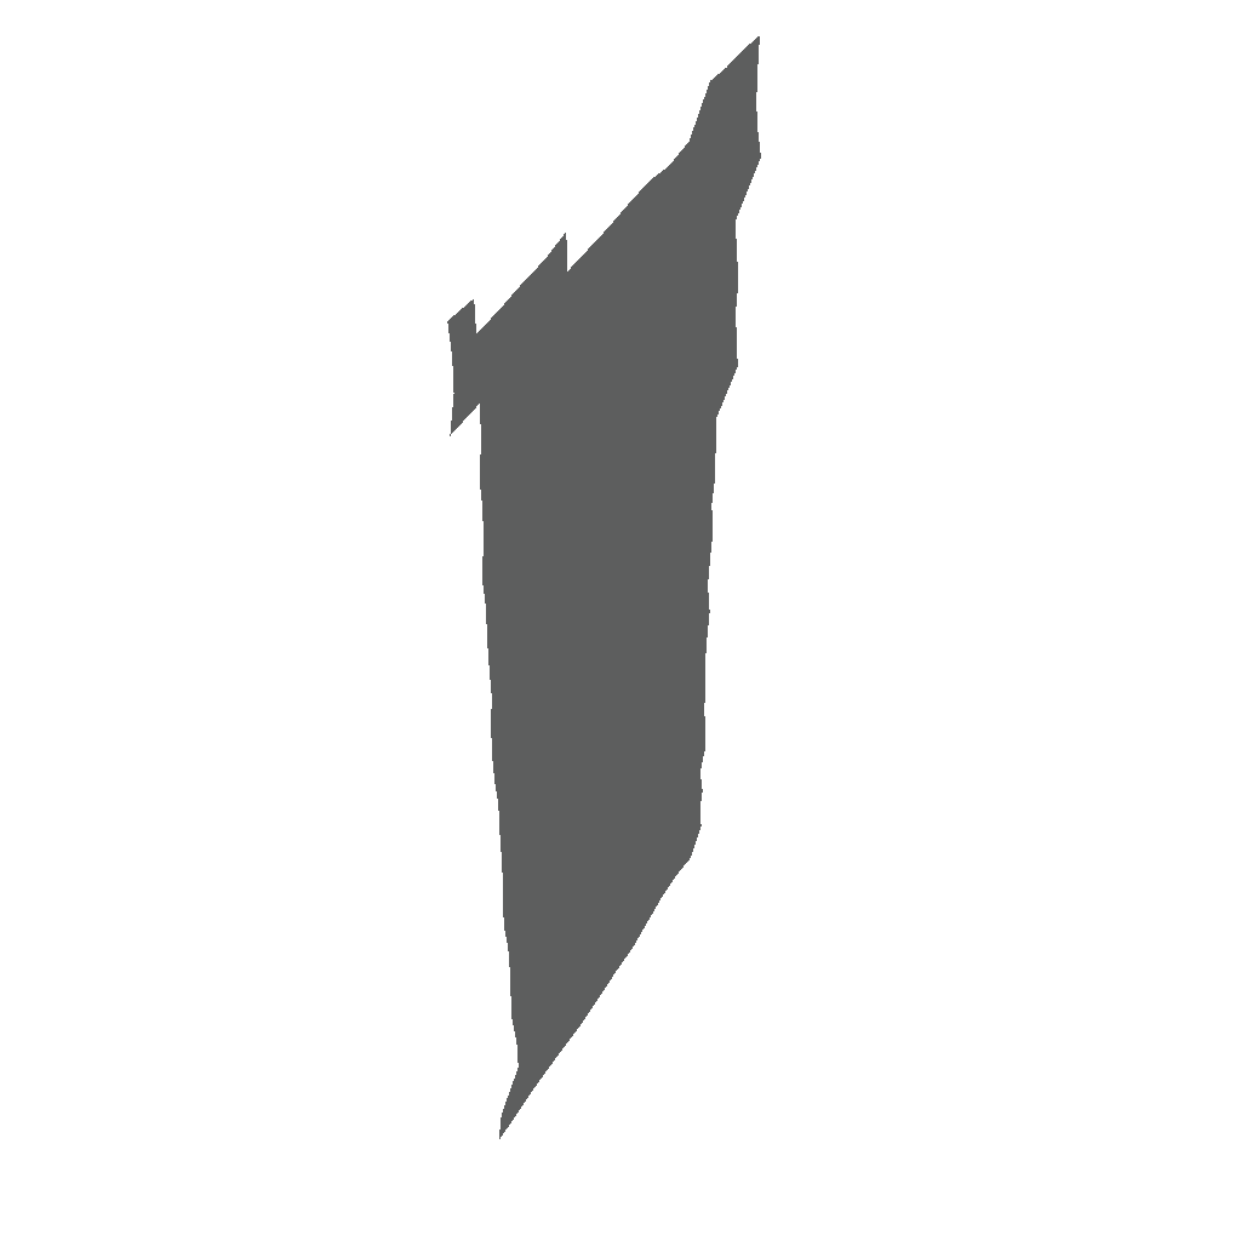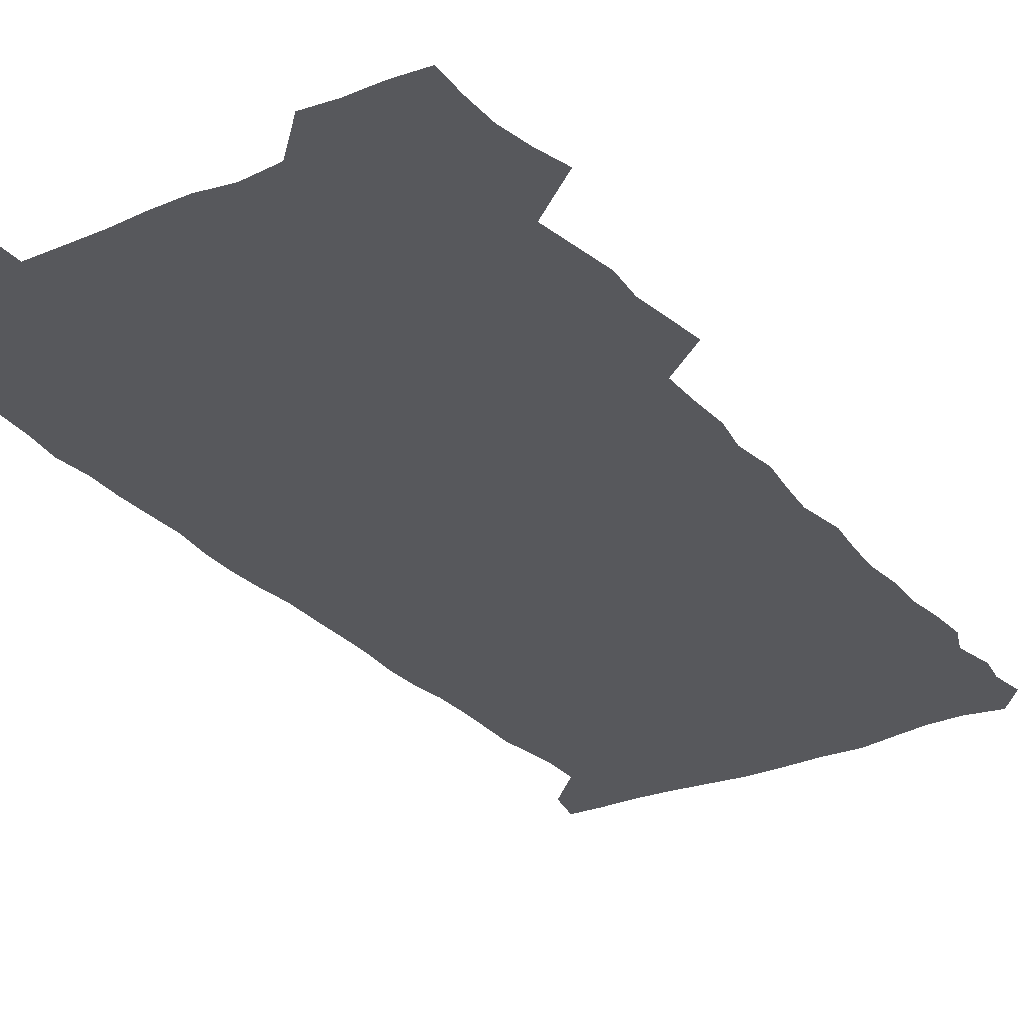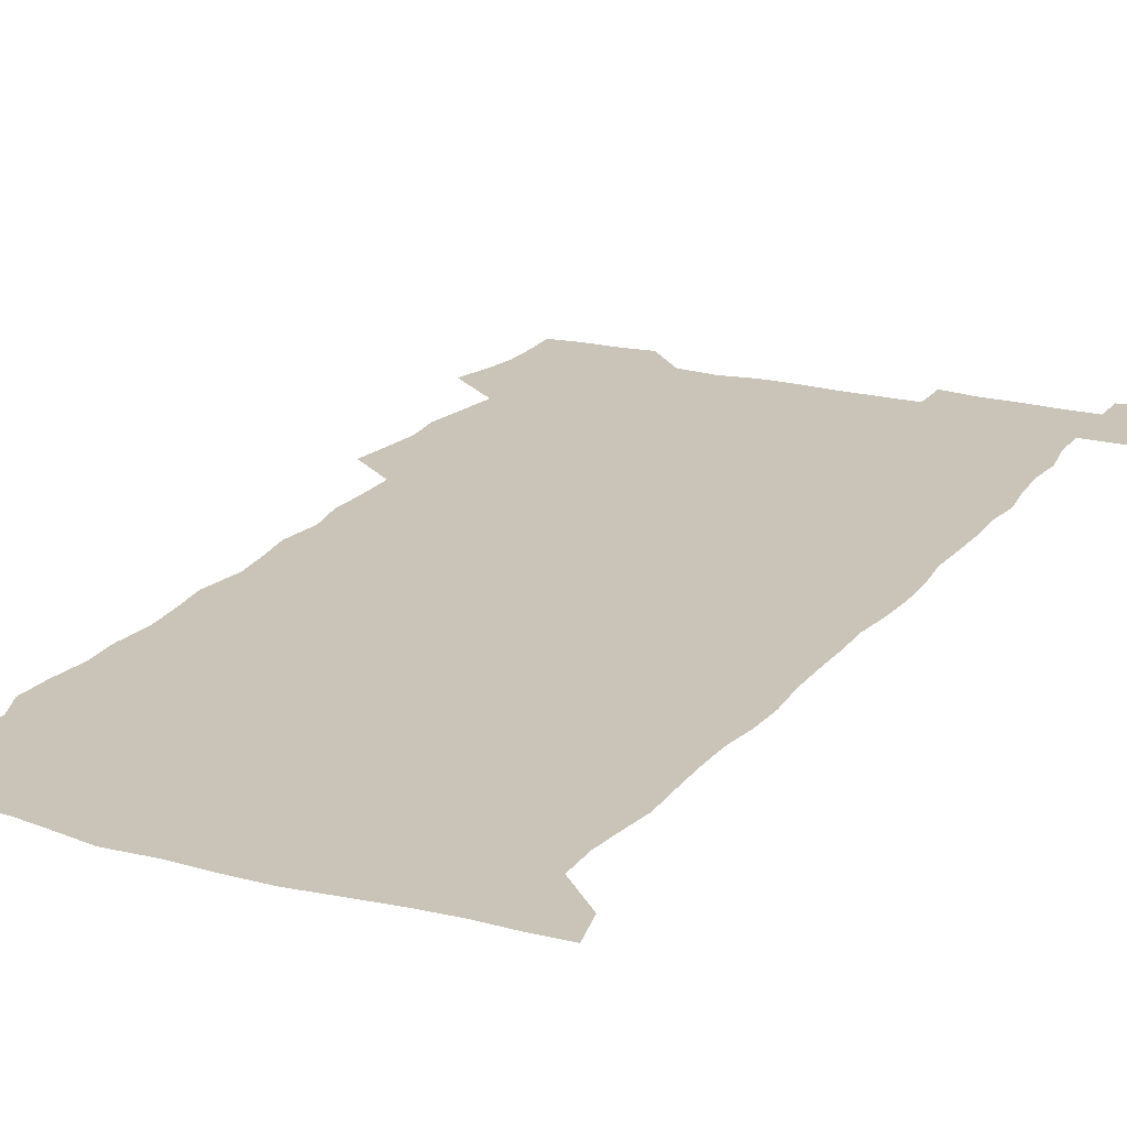
<metadata>
{"format":"obj","ext":"obj","renderer":"f3d","projection":"perspective","resolution":1024,"background":"white","views":[{"elev":44.1,"azim":118.3,"up":"+Y"},{"elev":-28.7,"azim":-147.7,"up":"+Z"},{"elev":19.9,"azim":26.1,"up":"+Z"}]}
</metadata>
<code>
v 459.3 527.7 0
v 463.2 541.4 0
v 466 555.8 0
v 466.3 570.5 0
v 465.7 585.6 0
v 472.9 432.1 0
v 475.1 447.3 0
v 477.2 462.9 0
v 475.8 477.8 0
v 478.3 493.8 0
v 481 510.5 0
v 481.5 525.2 0
v 478.8 540.5 0
v 483.7 554.2 0
v 481.9 569.5 0
v 479.8 587 0
v 492.9 158.4 0
v 494.9 172.8 0
v 492.9 184.7 0
v 496.1 201.5 0
v 491.5 213.4 0
v 492.1 227.9 0
v 494 243.7 0
v 493.2 258.2 0
v 494.8 275.1 0
v 493.6 290.6 0
v 491.9 305.1 0
v 494.8 323.7 0
v 493.3 338.6 0
v 491.4 353.2 0
v 493.7 370.5 0
v 491 385.6 0
v 491.8 401.9 0
v 491.8 417.9 0
v 494.9 434.7 0
v 494.6 449.6 0
v 496.2 464.9 0
v 496.1 479.8 0
v 495.6 494.7 0
v 497.6 510.3 0
v 497.4 525.1 0
v 498.2 539.7 0
v 497.3 554.9 0
v 495.9 570.4 0
v 494.2 587 0
v 503.8 145.8 0
v 510.1 163.8 0
v 513.8 179.9 0
v 511.8 192.5 0
v 513.1 207.7 0
v 513 222.4 0
v 515.1 238.7 0
v 515.4 253.8 0
v 514.7 268.4 0
v 513.2 282.3 0
v 512.8 297.3 0
v 510 311.2 0
v 511 327.3 0
v 511.6 343.2 0
v 511.1 358.5 0
v 511.4 374.2 0
v 512.6 390.2 0
v 512.8 405.3 0
v 509.7 419.9 0
v 511.1 435.6 0
v 512.4 451 0
v 512.3 465.6 0
v 510.4 480.3 0
v 512.4 495.3 0
v 512.8 510.2 0
v 513.5 524.8 0
v 512.9 539.6 0
v 511.7 554.9 0
v 510.2 570.3 0
v 507.7 588.5 0
v 519.7 148.8 0
v 524.5 165 0
v 528.7 182.9 0
v 527.5 195.7 0
v 529.2 211.7 0
v 530.1 227.2 0
v 530.2 241.9 0
v 530.3 256.8 0
v 530 271.5 0
v 529.3 286 0
v 528.7 300.7 0
v 528.6 315.9 0
v 528.7 331.2 0
v 528.4 346.1 0
v 527.8 361 0
v 527.7 376.2 0
v 527.9 391.4 0
v 527.6 406.5 0
v 527 421.4 0
v 527.2 436.5 0
v 526.6 451.2 0
v 526.9 466 0
v 529.4 481.3 0
v 528.2 495.7 0
v 528.2 510.3 0
v 528.1 524.8 0
v 528.3 539.1 0
v 526.9 554.3 0
v 523.8 571.9 0
v 534.7 148.3 0
v 539.8 166.4 0
v 542.3 183.2 0
v 544.9 200.7 0
v 545 215.1 0
v 545.2 229.7 0
v 545.1 244.1 0
v 544.6 258.4 0
v 544.2 272.8 0
v 544.1 287.8 0
v 543.6 302.5 0
v 544 318 0
v 543.2 332.1 0
v 543 347.1 0
v 542.7 361.9 0
v 543.3 377.7 0
v 542.4 391.9 0
v 543.8 408 0
v 543 422.4 0
v 543.2 437.3 0
v 543.5 452.1 0
v 543.5 466.8 0
v 543.2 481.3 0
v 543.1 495.8 0
v 543.1 510.2 0
v 542.6 524.7 0
v 543.7 538.5 0
v 541.4 554.9 0
v 539.9 570.6 0
v 549.5 145.6 0
v 553.7 164.2 0
v 557.2 184.7 0
v 559 202.2 0
v 559.1 215.9 0
v 559.6 231.1 0
v 559 244.9 0
v 559 259.6 0
v 558.7 274.1 0
v 558.1 288.4 0
v 558.4 303.9 0
v 557.7 317.9 0
v 557.8 333.1 0
v 557.6 347.9 0
v 556.8 361.7 0
v 557.6 377.9 0
v 557.4 392.6 0
v 558 408 0
v 557.8 422.6 0
v 557.4 437.1 0
v 557.9 452.2 0
v 557.8 466.7 0
v 557.7 481.3 0
v 557.6 495.9 0
v 557.6 510.3 0
v 557.4 524.6 0
v 557.8 538.5 0
v 556.7 553.9 0
v 554.2 573 0
v 564.3 142.5 0
v 569.9 167.2 0
v 571.3 183.5 0
v 572.4 201 0
v 573.6 218.5 0
v 573.6 231.9 0
v 573 245.3 0
v 572.9 259.8 0
v 572.9 274.8 0
v 572.7 289.5 0
v 572.5 304.2 0
v 572.6 319.4 0
v 572.3 333.8 0
v 571.3 347.7 0
v 572.6 364.1 0
v 572.7 379.1 0
v 572.4 393.4 0
v 572.4 408.2 0
v 572.3 422.8 0
v 572.2 437.4 0
v 572.6 452.4 0
v 572 466.9 0
v 572.1 481.4 0
v 572.4 496 0
v 572.3 510.4 0
v 572.1 524.8 0
v 571.9 539.3 0
v 571.2 554.8 0
v 569.4 572.9 0
v 581.3 143.4 0
v 584.9 167.6 0
v 586.1 184.6 0
v 586.6 201.2 0
v 586.9 216.4 0
v 587.1 232 0
v 587 245.6 0
v 587 259.4 0
v 587.1 275.8 0
v 586.7 289.3 0
v 586.8 304.8 0
v 586.7 319.2 0
v 586.8 334.7 0
v 586.5 349 0
v 586.7 364 0
v 586.5 378.3 0
v 586.8 393.5 0
v 586.6 408.1 0
v 586.6 422.8 0
v 586.5 437.2 0
v 586.6 452.3 0
v 586.8 466.9 0
v 586.6 481.5 0
v 586.6 496 0
v 586.8 510.4 0
v 586.7 524.8 0
v 586.5 539.3 0
v 586.1 554.9 0
v 585.1 572 0
v 598.2 142.6 0
v 599.6 166 0
v 600.5 185.8 0
v 600.7 200.8 0
v 600.7 215.7 0
v 600.3 232.3 0
v 601.1 244.4 0
v 601 259 0
v 600.9 275.4 0
v 600.8 289.6 0
v 600.9 303.9 0
v 600.8 318.7 0
v 600.7 335.5 0
v 600.7 348.9 0
v 601 364.6 0
v 600.9 379 0
v 601 393.3 0
v 600.9 408.1 0
v 601 422.6 0
v 600.9 437.2 0
v 601 452.5 0
v 601.1 466.9 0
v 601 481.4 0
v 601 496 0
v 601.1 510.5 0
v 601.2 524.8 0
v 601.1 538.8 0
v 600.8 555.9 0
v 600.5 571.9 0
v 614.9 142.4 0
v 614.9 163.7 0
v 614.7 184.6 0
v 614.8 201.4 0
v 614.9 215.1 0
v 614.7 230.2 0
v 614.9 245.8 0
v 614.9 258.9 0
v 614.7 275.7 0
v 614.8 289.7 0
v 615.1 303.7 0
v 615 319 0
v 614.9 334.3 0
v 614.9 349.9 0
v 615.1 364.1 0
v 615.4 378.2 0
v 615.2 393.5 0
v 615.3 407.8 0
v 615.4 422.5 0
v 615.2 437.6 0
v 615.4 452.2 0
v 615.4 466.9 0
v 615.5 481.4 0
v 615.9 496.1 0
v 615.6 510.8 0
v 615.7 525.2 0
v 615.5 539.6 0
v 615.8 554.8 0
v 615.8 571.8 0
v 615.7 588.6 0
v 631.2 144.2 0
v 629.8 168 0
v 629.5 182.5 0
v 628.3 201.4 0
v 628.8 215 0
v 629.2 228.9 0
v 628.8 244.6 0
v 628.7 260 0
v 628.9 274.4 0
v 629.3 288.2 0
v 629.2 303.3 0
v 629.3 318.6 0
v 629 334.3 0
v 628.9 349.4 0
v 629.1 363.8 0
v 629.6 378.1 0
v 629.6 393 0
v 629.6 407.8 0
v 629.9 422.3 0
v 630.6 436.6 0
v 629.8 452.2 0
v 629.6 466.8 0
v 630 481.3 0
v 630.2 496.1 0
v 630.3 510.8 0
v 630.3 525.4 0
v 630.3 540 0
v 630.5 554.7 0
v 630.9 570 0
v 631 586.4 0
v 647.4 145.9 0
v 644.3 167.4 0
v 643.8 182.5 0
v 643.3 198.2 0
v 643.4 212.9 0
v 643.4 227.7 0
v 642.9 243.5 0
v 644.5 256.8 0
v 643.4 273.2 0
v 642.7 289.4 0
v 643 303.4 0
v 643.8 317.5 0
v 643.7 332.8 0
v 645.2 346.8 0
v 643.8 362.9 0
v 644.6 377.1 0
v 645.5 391.5 0
v 644.6 407 0
v 644.5 421.9 0
v 644.8 436.7 0
v 644.2 451.9 0
v 645.7 466.4 0
v 644.7 481.4 0
v 645.2 496 0
v 645.3 510.8 0
v 645.3 525.5 0
v 645.2 540.2 0
v 645.4 555.1 0
v 645.5 569.8 0
v 645.9 586.3 0
v 662.7 146.7 0
v 657.8 168.1 0
v 658 181.1 0
v 658.3 195.2 0
v 657.8 210.8 0
v 657.5 226.2 0
v 658.1 240.6 0
v 658.7 255.3 0
v 658.4 270.9 0
v 659.1 285.6 0
v 659.5 300.3 0
v 658.2 316.2 0
v 660.1 330.1 0
v 660.7 344.8 0
v 658.7 361.5 0
v 660.1 375.7 0
v 660.7 390.5 0
v 659.7 406.1 0
v 659.8 421 0
v 660.7 435.7 0
v 660.4 450.9 0
v 661.7 465.7 0
v 660.6 481 0
v 660.5 495.8 0
v 660.7 510.6 0
v 661.8 525.7 0
v 660.8 540.7 0
v 660.6 555.7 0
v 660.2 570 0
v 660.8 585.5 0
v 677.9 146.4 0
v 673.5 164.4 0
v 672.3 178.3 0
v 672.1 192.8 0
v 673.8 206.2 0
v 675.7 219.9 0
v 675.4 235.2 0
v 675.2 250.7 0
v 675.5 265.9 0
v 677.5 280.1 0
v 678.1 295 0
v 677 311.1 0
v 677 326.5 0
v 677.4 341.8 0
v 677.2 357.7 0
v 679 372.5 0
v 679.8 387.3 0
v 679.6 402.7 0
v 678 418.8 0
v 678.6 434 0
v 679 449.4 0
v 678.6 464.7 0
v 680.1 479.8 0
v 678.1 495.3 0
v 677.3 510.5 0
v 678.4 525.6 0
v 675.9 541.6 0
v 675.9 556.6 0
v 675.3 570.6 0
v 675.6 585.3 0
v 675.9 599.8 0
v 691.5 146.9 0
v 688.2 162.3 0
v 694.8 556.6 0
v 690.9 571.6 0
v 690.6 585.9 0
v 692.1 601.5 0
f 11 12 1
f 1 12 2
f 12 13 2
f 2 13 3
f 13 14 3
f 3 14 4
f 14 15 4
f 4 15 5
f 15 16 5
f 34 35 6
f 6 35 7
f 35 36 7
f 7 36 8
f 36 37 8
f 8 37 9
f 37 38 9
f 9 38 10
f 38 39 10
f 10 39 11
f 39 40 11
f 11 40 12
f 40 41 12
f 12 41 13
f 41 42 13
f 13 42 14
f 42 43 14
f 14 43 15
f 43 44 15
f 15 44 16
f 44 45 16
f 46 47 17
f 17 47 18
f 47 48 18
f 18 48 19
f 48 49 19
f 19 49 20
f 49 50 20
f 20 50 21
f 50 51 21
f 21 51 22
f 51 52 22
f 22 52 23
f 52 53 23
f 23 53 24
f 53 54 24
f 24 54 25
f 54 55 25
f 25 55 26
f 55 56 26
f 26 56 27
f 56 57 27
f 27 57 28
f 57 58 28
f 28 58 29
f 58 59 29
f 29 59 30
f 59 60 30
f 30 60 31
f 60 61 31
f 31 61 32
f 61 62 32
f 32 62 33
f 62 63 33
f 33 63 34
f 63 64 34
f 34 64 35
f 64 65 35
f 35 65 36
f 65 66 36
f 36 66 37
f 66 67 37
f 37 67 38
f 67 68 38
f 38 68 39
f 68 69 39
f 39 69 40
f 69 70 40
f 40 70 41
f 70 71 41
f 41 71 42
f 71 72 42
f 42 72 43
f 72 73 43
f 43 73 44
f 73 74 44
f 44 74 45
f 74 75 45
f 46 76 47
f 76 77 47
f 47 77 48
f 77 78 48
f 48 78 49
f 78 79 49
f 49 79 50
f 79 80 50
f 50 80 51
f 80 81 51
f 51 81 52
f 81 82 52
f 52 82 53
f 82 83 53
f 53 83 54
f 83 84 54
f 54 84 55
f 84 85 55
f 55 85 56
f 85 86 56
f 56 86 57
f 86 87 57
f 57 87 58
f 87 88 58
f 58 88 59
f 88 89 59
f 59 89 60
f 89 90 60
f 60 90 61
f 90 91 61
f 61 91 62
f 91 92 62
f 62 92 63
f 92 93 63
f 63 93 64
f 93 94 64
f 64 94 65
f 94 95 65
f 65 95 66
f 95 96 66
f 66 96 67
f 96 97 67
f 67 97 68
f 97 98 68
f 68 98 69
f 98 99 69
f 69 99 70
f 99 100 70
f 70 100 71
f 100 101 71
f 71 101 72
f 101 102 72
f 72 102 73
f 102 103 73
f 73 103 74
f 103 104 74
f 74 104 75
f 76 105 77
f 105 106 77
f 77 106 78
f 106 107 78
f 78 107 79
f 107 108 79
f 79 108 80
f 108 109 80
f 80 109 81
f 109 110 81
f 81 110 82
f 110 111 82
f 82 111 83
f 111 112 83
f 83 112 84
f 112 113 84
f 84 113 85
f 113 114 85
f 85 114 86
f 114 115 86
f 86 115 87
f 115 116 87
f 87 116 88
f 116 117 88
f 88 117 89
f 117 118 89
f 89 118 90
f 118 119 90
f 90 119 91
f 119 120 91
f 91 120 92
f 120 121 92
f 92 121 93
f 121 122 93
f 93 122 94
f 122 123 94
f 94 123 95
f 123 124 95
f 95 124 96
f 124 125 96
f 96 125 97
f 125 126 97
f 97 126 98
f 126 127 98
f 98 127 99
f 127 128 99
f 99 128 100
f 128 129 100
f 100 129 101
f 129 130 101
f 101 130 102
f 130 131 102
f 102 131 103
f 131 132 103
f 103 132 104
f 132 133 104
f 105 134 106
f 134 135 106
f 106 135 107
f 135 136 107
f 107 136 108
f 136 137 108
f 108 137 109
f 137 138 109
f 109 138 110
f 138 139 110
f 110 139 111
f 139 140 111
f 111 140 112
f 140 141 112
f 112 141 113
f 141 142 113
f 113 142 114
f 142 143 114
f 114 143 115
f 143 144 115
f 115 144 116
f 144 145 116
f 116 145 117
f 145 146 117
f 117 146 118
f 146 147 118
f 118 147 119
f 147 148 119
f 119 148 120
f 148 149 120
f 120 149 121
f 149 150 121
f 121 150 122
f 150 151 122
f 122 151 123
f 151 152 123
f 123 152 124
f 152 153 124
f 124 153 125
f 153 154 125
f 125 154 126
f 154 155 126
f 126 155 127
f 155 156 127
f 127 156 128
f 156 157 128
f 128 157 129
f 157 158 129
f 129 158 130
f 158 159 130
f 130 159 131
f 159 160 131
f 131 160 132
f 160 161 132
f 132 161 133
f 161 162 133
f 134 163 135
f 163 164 135
f 135 164 136
f 164 165 136
f 136 165 137
f 165 166 137
f 137 166 138
f 166 167 138
f 138 167 139
f 167 168 139
f 139 168 140
f 168 169 140
f 140 169 141
f 169 170 141
f 141 170 142
f 170 171 142
f 142 171 143
f 171 172 143
f 143 172 144
f 172 173 144
f 144 173 145
f 173 174 145
f 145 174 146
f 174 175 146
f 146 175 147
f 175 176 147
f 147 176 148
f 176 177 148
f 148 177 149
f 177 178 149
f 149 178 150
f 178 179 150
f 150 179 151
f 179 180 151
f 151 180 152
f 180 181 152
f 152 181 153
f 181 182 153
f 153 182 154
f 182 183 154
f 154 183 155
f 183 184 155
f 155 184 156
f 184 185 156
f 156 185 157
f 185 186 157
f 157 186 158
f 186 187 158
f 158 187 159
f 187 188 159
f 159 188 160
f 188 189 160
f 160 189 161
f 189 190 161
f 161 190 162
f 190 191 162
f 163 192 164
f 192 193 164
f 164 193 165
f 193 194 165
f 165 194 166
f 194 195 166
f 166 195 167
f 195 196 167
f 167 196 168
f 196 197 168
f 168 197 169
f 197 198 169
f 169 198 170
f 198 199 170
f 170 199 171
f 199 200 171
f 171 200 172
f 200 201 172
f 172 201 173
f 201 202 173
f 173 202 174
f 202 203 174
f 174 203 175
f 203 204 175
f 175 204 176
f 204 205 176
f 176 205 177
f 205 206 177
f 177 206 178
f 206 207 178
f 178 207 179
f 207 208 179
f 179 208 180
f 208 209 180
f 180 209 181
f 209 210 181
f 181 210 182
f 210 211 182
f 182 211 183
f 211 212 183
f 183 212 184
f 212 213 184
f 184 213 185
f 213 214 185
f 185 214 186
f 214 215 186
f 186 215 187
f 215 216 187
f 187 216 188
f 216 217 188
f 188 217 189
f 217 218 189
f 189 218 190
f 218 219 190
f 190 219 191
f 219 220 191
f 192 221 193
f 221 222 193
f 193 222 194
f 222 223 194
f 194 223 195
f 223 224 195
f 195 224 196
f 224 225 196
f 196 225 197
f 225 226 197
f 197 226 198
f 226 227 198
f 198 227 199
f 227 228 199
f 199 228 200
f 228 229 200
f 200 229 201
f 229 230 201
f 201 230 202
f 230 231 202
f 202 231 203
f 231 232 203
f 203 232 204
f 232 233 204
f 204 233 205
f 233 234 205
f 205 234 206
f 234 235 206
f 206 235 207
f 235 236 207
f 207 236 208
f 236 237 208
f 208 237 209
f 237 238 209
f 209 238 210
f 238 239 210
f 210 239 211
f 239 240 211
f 211 240 212
f 240 241 212
f 212 241 213
f 241 242 213
f 213 242 214
f 242 243 214
f 214 243 215
f 243 244 215
f 215 244 216
f 244 245 216
f 216 245 217
f 245 246 217
f 217 246 218
f 246 247 218
f 218 247 219
f 247 248 219
f 219 248 220
f 248 249 220
f 221 250 222
f 250 251 222
f 222 251 223
f 251 252 223
f 223 252 224
f 252 253 224
f 224 253 225
f 253 254 225
f 225 254 226
f 254 255 226
f 226 255 227
f 255 256 227
f 227 256 228
f 256 257 228
f 228 257 229
f 257 258 229
f 229 258 230
f 258 259 230
f 230 259 231
f 259 260 231
f 231 260 232
f 260 261 232
f 232 261 233
f 261 262 233
f 233 262 234
f 262 263 234
f 234 263 235
f 263 264 235
f 235 264 236
f 264 265 236
f 236 265 237
f 265 266 237
f 237 266 238
f 266 267 238
f 238 267 239
f 267 268 239
f 239 268 240
f 268 269 240
f 240 269 241
f 269 270 241
f 241 270 242
f 270 271 242
f 242 271 243
f 271 272 243
f 243 272 244
f 272 273 244
f 244 273 245
f 273 274 245
f 245 274 246
f 274 275 246
f 246 275 247
f 275 276 247
f 247 276 248
f 276 277 248
f 248 277 249
f 277 278 249
f 250 280 251
f 280 281 251
f 251 281 252
f 281 282 252
f 252 282 253
f 282 283 253
f 253 283 254
f 283 284 254
f 254 284 255
f 284 285 255
f 255 285 256
f 285 286 256
f 256 286 257
f 286 287 257
f 257 287 258
f 287 288 258
f 258 288 259
f 288 289 259
f 259 289 260
f 289 290 260
f 260 290 261
f 290 291 261
f 261 291 262
f 291 292 262
f 262 292 263
f 292 293 263
f 263 293 264
f 293 294 264
f 264 294 265
f 294 295 265
f 265 295 266
f 295 296 266
f 266 296 267
f 296 297 267
f 267 297 268
f 297 298 268
f 268 298 269
f 298 299 269
f 269 299 270
f 299 300 270
f 270 300 271
f 300 301 271
f 271 301 272
f 301 302 272
f 272 302 273
f 302 303 273
f 273 303 274
f 303 304 274
f 274 304 275
f 304 305 275
f 275 305 276
f 305 306 276
f 276 306 277
f 306 307 277
f 277 307 278
f 307 308 278
f 278 308 279
f 308 309 279
f 280 310 281
f 310 311 281
f 281 311 282
f 311 312 282
f 282 312 283
f 312 313 283
f 283 313 284
f 313 314 284
f 284 314 285
f 314 315 285
f 285 315 286
f 315 316 286
f 286 316 287
f 316 317 287
f 287 317 288
f 317 318 288
f 288 318 289
f 318 319 289
f 289 319 290
f 319 320 290
f 290 320 291
f 320 321 291
f 291 321 292
f 321 322 292
f 292 322 293
f 322 323 293
f 293 323 294
f 323 324 294
f 294 324 295
f 324 325 295
f 295 325 296
f 325 326 296
f 296 326 297
f 326 327 297
f 297 327 298
f 327 328 298
f 298 328 299
f 328 329 299
f 299 329 300
f 329 330 300
f 300 330 301
f 330 331 301
f 301 331 302
f 331 332 302
f 302 332 303
f 332 333 303
f 303 333 304
f 333 334 304
f 304 334 305
f 334 335 305
f 305 335 306
f 335 336 306
f 306 336 307
f 336 337 307
f 307 337 308
f 337 338 308
f 308 338 309
f 338 339 309
f 310 340 311
f 340 341 311
f 311 341 312
f 341 342 312
f 312 342 313
f 342 343 313
f 313 343 314
f 343 344 314
f 314 344 315
f 344 345 315
f 315 345 316
f 345 346 316
f 316 346 317
f 346 347 317
f 317 347 318
f 347 348 318
f 318 348 319
f 348 349 319
f 319 349 320
f 349 350 320
f 320 350 321
f 350 351 321
f 321 351 322
f 351 352 322
f 322 352 323
f 352 353 323
f 323 353 324
f 353 354 324
f 324 354 325
f 354 355 325
f 325 355 326
f 355 356 326
f 326 356 327
f 356 357 327
f 327 357 328
f 357 358 328
f 328 358 329
f 358 359 329
f 329 359 330
f 359 360 330
f 330 360 331
f 360 361 331
f 331 361 332
f 361 362 332
f 332 362 333
f 362 363 333
f 333 363 334
f 363 364 334
f 334 364 335
f 364 365 335
f 335 365 336
f 365 366 336
f 336 366 337
f 366 367 337
f 337 367 338
f 367 368 338
f 338 368 339
f 368 369 339
f 340 370 341
f 370 371 341
f 341 371 342
f 371 372 342
f 342 372 343
f 372 373 343
f 343 373 344
f 373 374 344
f 344 374 345
f 374 375 345
f 345 375 346
f 375 376 346
f 346 376 347
f 376 377 347
f 347 377 348
f 377 378 348
f 348 378 349
f 378 379 349
f 349 379 350
f 379 380 350
f 350 380 351
f 380 381 351
f 351 381 352
f 381 382 352
f 352 382 353
f 382 383 353
f 353 383 354
f 383 384 354
f 354 384 355
f 384 385 355
f 355 385 356
f 385 386 356
f 356 386 357
f 386 387 357
f 357 387 358
f 387 388 358
f 358 388 359
f 388 389 359
f 359 389 360
f 389 390 360
f 360 390 361
f 390 391 361
f 361 391 362
f 391 392 362
f 362 392 363
f 392 393 363
f 363 393 364
f 393 394 364
f 364 394 365
f 394 395 365
f 365 395 366
f 395 396 366
f 366 396 367
f 396 397 367
f 367 397 368
f 397 398 368
f 368 398 369
f 398 399 369
f 370 401 371
f 401 402 371
f 371 402 372
f 397 403 398
f 403 404 398
f 398 404 399
f 404 405 399
f 399 405 400
f 405 406 400

</code>
